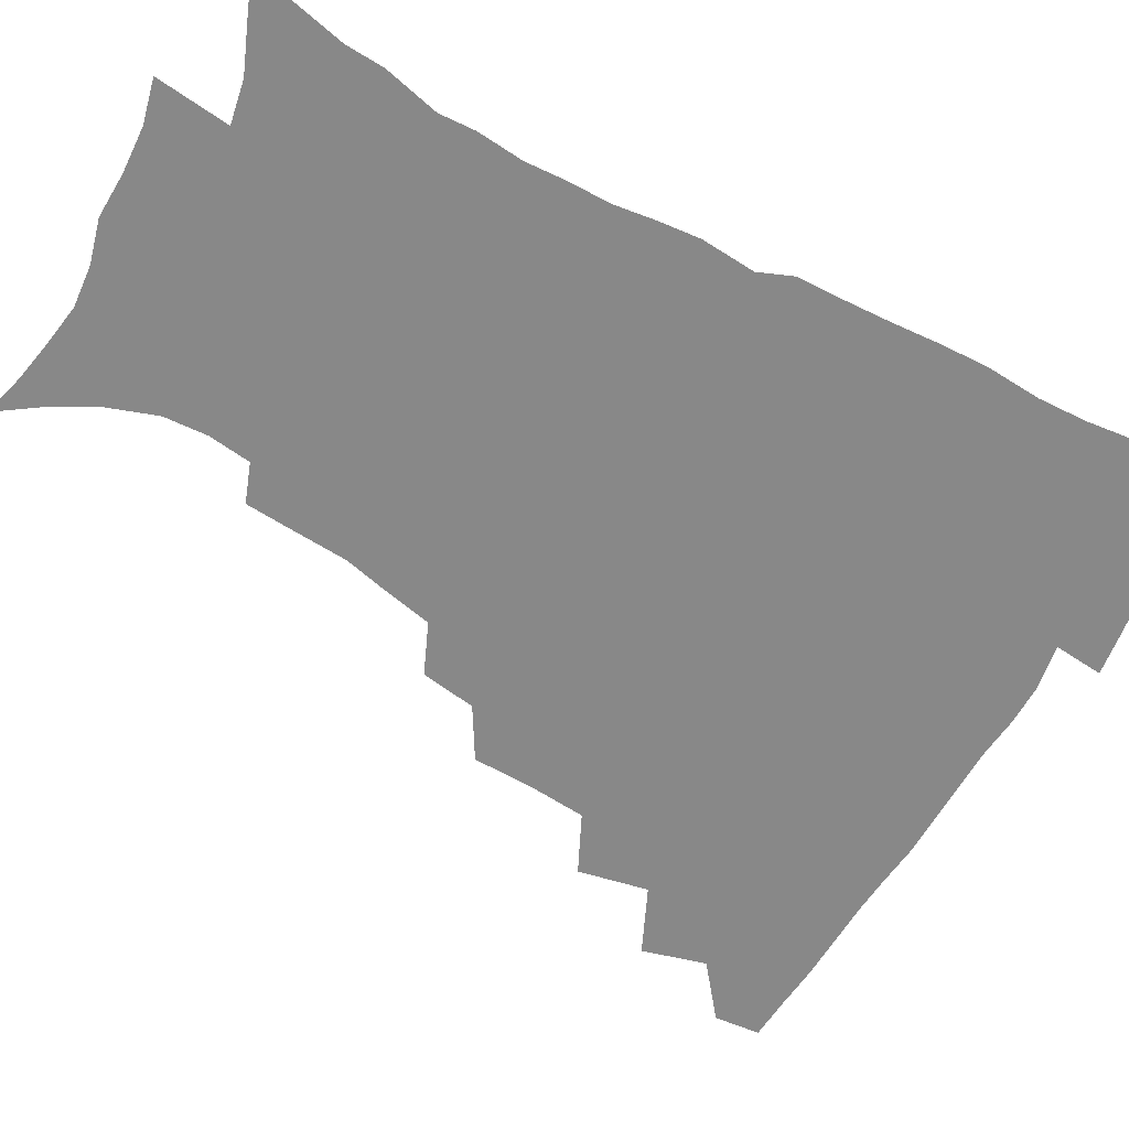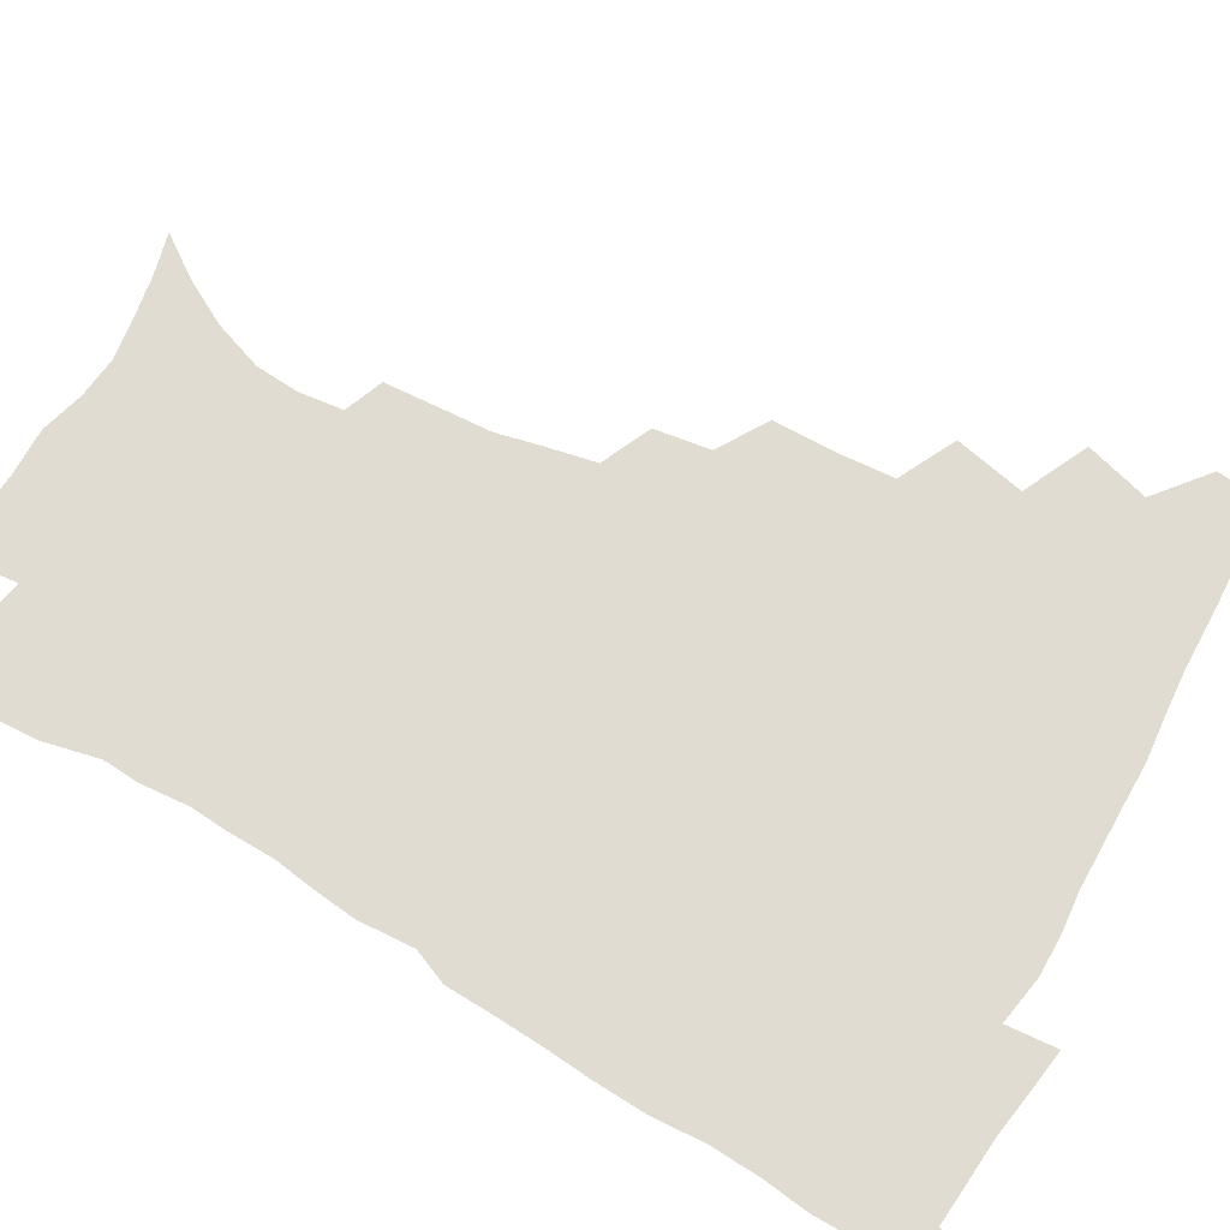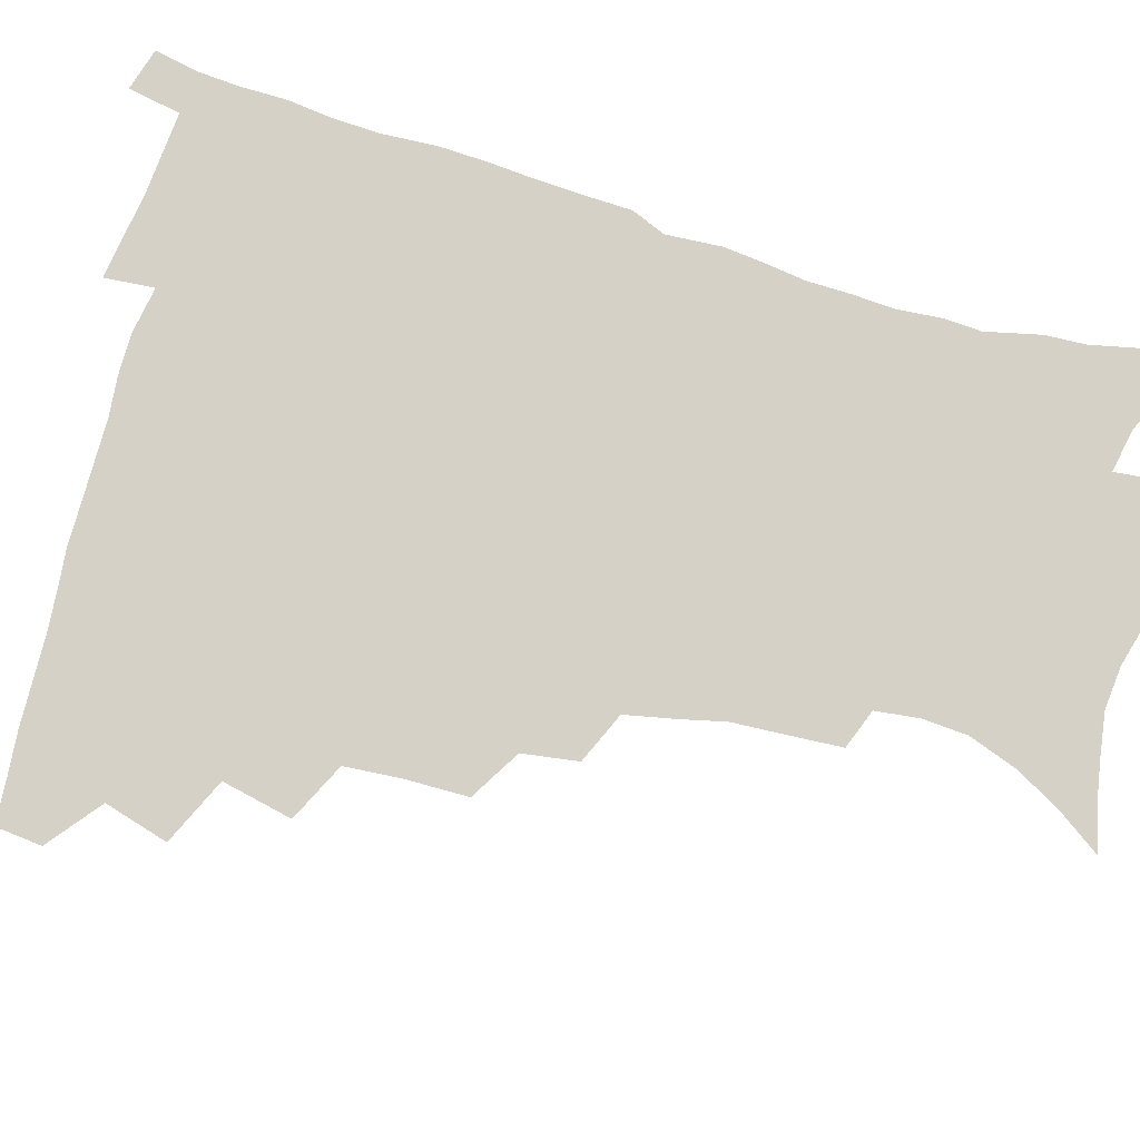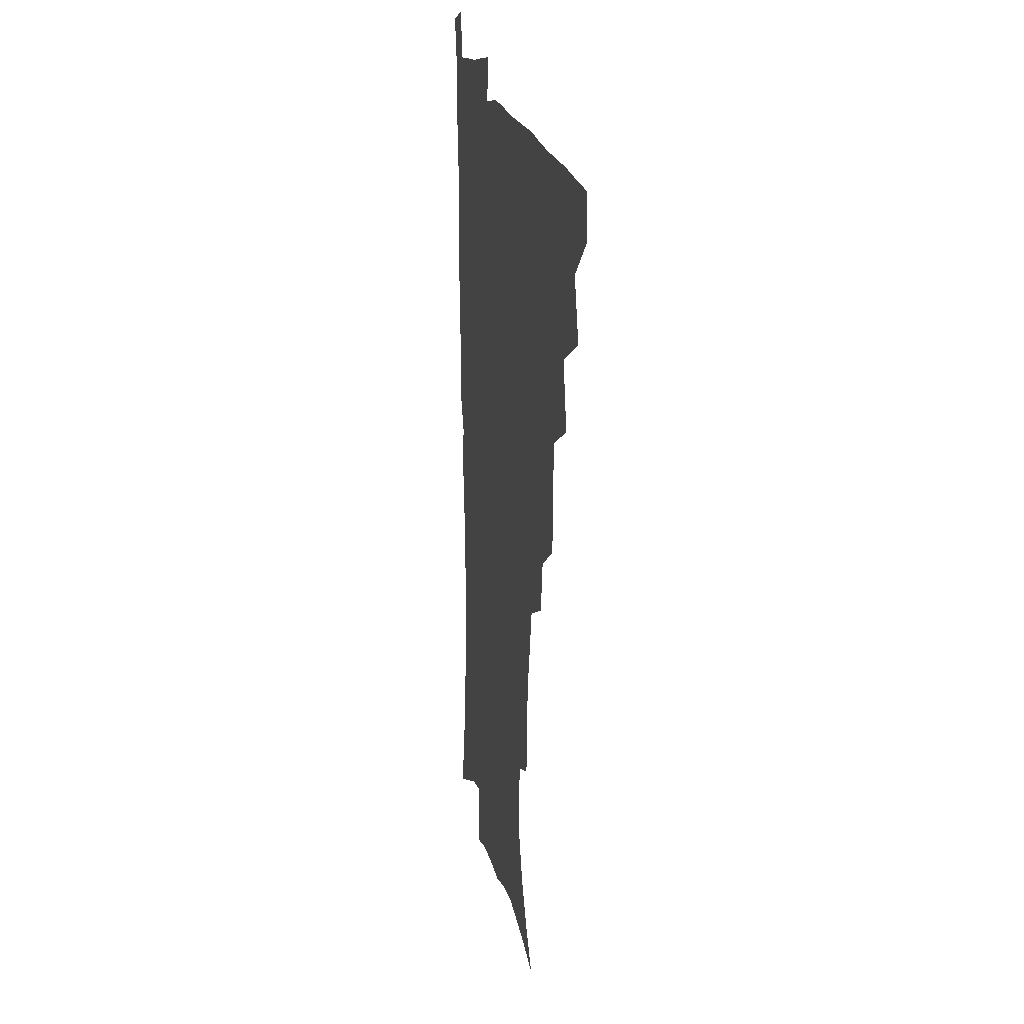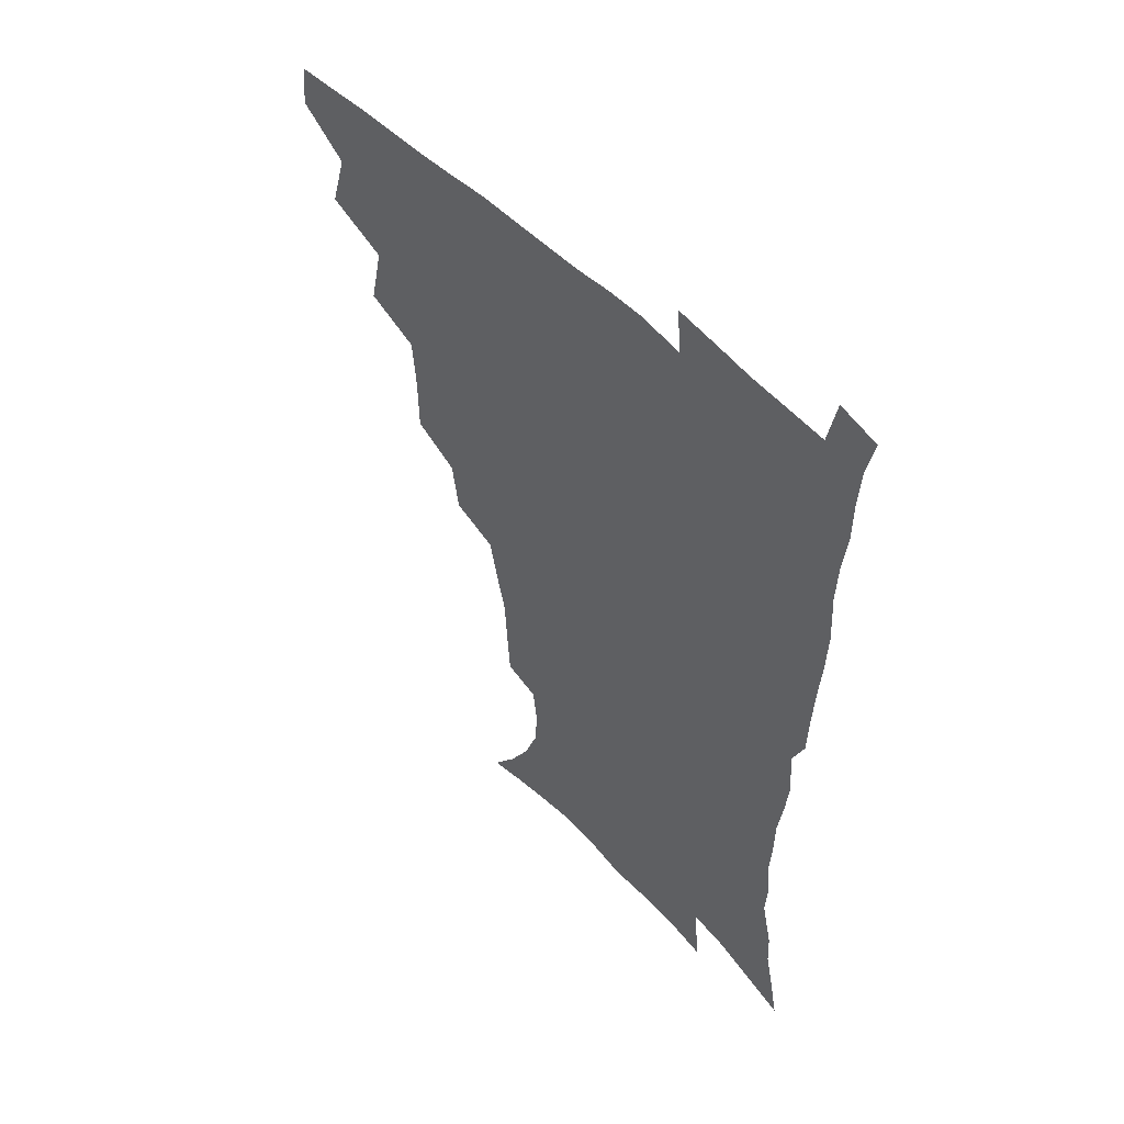
<metadata>
{"format":"obj","ext":"obj","renderer":"f3d","projection":"perspective","resolution":1024,"background":"white","views":[{"elev":-62.9,"azim":60.7,"up":"+Z"},{"elev":69.1,"azim":119.8,"up":"+Z"},{"elev":79.0,"azim":-73.9,"up":"+Z"},{"elev":18.2,"azim":-100.8,"up":"+Y"},{"elev":52.8,"azim":47.4,"up":"+Y"}]}
</metadata>
<code>
v 464.9 477 0
v 466.6 493.1 0
v 476.7 440.2 0
v 483 462.4 0
v 483.6 478.3 0
v 482.2 494.1 0
v 494.3 405.2 0
v 499.6 429.6 0
v 498.9 446.8 0
v 500.5 464.3 0
v 499 479.6 0
v 497.5 495.4 0
v 516.2 353.9 0
v 515.9 375.9 0
v 514.4 395.4 0
v 517.8 418.4 0
v 516 433.4 0
v 516.1 450.1 0
v 515.5 465.3 0
v 514.3 480.3 0
v 512.9 495.9 0
v 536.4 324.1 0
v 533.5 343.4 0
v 533.2 366 0
v 533 386.9 0
v 533.5 406.1 0
v 532.5 420.7 0
v 532.3 436.7 0
v 531.5 451.7 0
v 530.5 466.4 0
v 529.2 481.3 0
v 528.1 496.4 0
v 563.3 246.3 0
v 562.2 264.2 0
v 561.1 283.3 0
v 557.6 298.3 0
v 553.9 316.3 0
v 551.6 337.1 0
v 549.7 355.3 0
v 547.8 371.8 0
v 546.6 387.8 0
v 547.2 406.6 0
v 547.9 423.9 0
v 547.7 438.9 0
v 546.6 453 0
v 545.2 467.5 0
v 543.9 482.3 0
v 542.6 497.5 0
v 552.6 162.8 0
v 563.1 177.8 0
v 571.7 193.5 0
v 577.7 210.4 0
v 578.8 225.9 0
v 577 241.1 0
v 576 260.8 0
v 574.2 277.2 0
v 572 292.9 0
v 569.5 309.6 0
v 566.9 326.4 0
v 565.4 345 0
v 563.8 361.4 0
v 563.7 379.4 0
v 563.2 395.5 0
v 562.9 411.2 0
v 562.6 426.1 0
v 562 440 0
v 561.9 454.1 0
v 560.4 468.1 0
v 558.6 483.2 0
v 557 498.9 0
v 567.6 166.6 0
v 578.2 183.4 0
v 586.2 202.4 0
v 588.8 218.3 0
v 589.4 235.8 0
v 587.8 250.4 0
v 587.1 269.2 0
v 585.8 286.6 0
v 584 302.3 0
v 582 318.2 0
v 580.1 333.8 0
v 578.7 350 0
v 577.9 366.7 0
v 577.2 382.4 0
v 577.2 398.8 0
v 577 413.6 0
v 576.4 427.3 0
v 576.3 441.2 0
v 576.1 454.7 0
v 574.8 468.6 0
v 573.3 483.5 0
v 571.7 499 0
v 581.9 169.2 0
v 591.4 186.9 0
v 598.5 208.2 0
v 600.2 225.9 0
v 600 242.1 0
v 599.1 258.3 0
v 598 273.9 0
v 596.7 290.5 0
v 595.5 307.6 0
v 593.9 321.8 0
v 592.7 338.5 0
v 591.6 353.3 0
v 591.1 369.7 0
v 590.5 384.5 0
v 590.5 400.1 0
v 590.4 414.8 0
v 590.4 429 0
v 590 441.9 0
v 589.6 455.4 0
v 589.1 469 0
v 588.1 483.3 0
v 586.2 499.2 0
v 597.4 171.5 0
v 606.4 193.3 0
v 610.1 212.7 0
v 610.8 228.8 0
v 610.5 244.6 0
v 609.7 260 0
v 609.1 279.2 0
v 608 294.2 0
v 606.8 309.1 0
v 606 326.3 0
v 604.9 339.9 0
v 604.1 354.5 0
v 603.7 370.6 0
v 603.7 386.4 0
v 603.6 401.3 0
v 603.9 415.9 0
v 603.6 428.7 0
v 603.5 442.2 0
v 603.6 455.9 0
v 603.1 469.3 0
v 602.5 483 0
v 600.6 499.3 0
v 612.2 170.1 0
v 618.9 194.4 0
v 621.2 214 0
v 621.9 232.5 0
v 621.3 246.5 0
v 620.8 265 0
v 620.1 280.3 0
v 619.2 296 0
v 618.5 312.1 0
v 617.8 326.9 0
v 617.2 342.2 0
v 616.8 357.2 0
v 616.7 373.2 0
v 616.5 387.1 0
v 616.4 400.3 0
v 616.9 416.8 0
v 617.1 429.4 0
v 617.5 443 0
v 617.3 456.3 0
v 616.7 469.9 0
v 616.5 483.6 0
v 614.6 500.7 0
v 627.3 166 0
v 631.5 194.2 0
v 632.7 215.9 0
v 632.8 233.6 0
v 632.5 249.6 0
v 632 263.8 0
v 631.3 279.8 0
v 630.6 295.4 0
v 629.9 312 0
v 629.6 328.6 0
v 629.3 342.5 0
v 629.1 358.1 0
v 629.1 372.8 0
v 629.2 387.8 0
v 629.4 401.8 0
v 629.7 416.1 0
v 630.3 428.8 0
v 630.9 443.8 0
v 631.1 456.5 0
v 631.2 469.8 0
v 630.7 484.2 0
v 628.9 500.7 0
v 643.6 166.4 0
v 644.5 194.4 0
v 644.5 212.4 0
v 643.8 232.7 0
v 643.6 248.8 0
v 643.1 263.7 0
v 642.4 280.2 0
v 641.9 295.9 0
v 641.6 310.7 0
v 641.2 327.7 0
v 641.4 341.6 0
v 641.2 357.6 0
v 641.6 371.7 0
v 641.7 387.2 0
v 642.1 401.1 0
v 642.3 415.7 0
v 643.4 428 0
v 643.9 442.8 0
v 644.6 456.3 0
v 645 469.7 0
v 645.6 483.4 0
v 645.6 497.9 0
v 644.1 515.3 0
v 659.4 165.3 0
v 657.8 192.1 0
v 656.4 212.3 0
v 656.6 226.6 0
v 654.7 247.8 0
v 654 264.2 0
v 653.4 280.1 0
v 653 296.2 0
v 653.3 309.3 0
v 652.9 326.1 0
v 653.5 340 0
v 654.3 353.7 0
v 654.1 370 0
v 654.3 385.4 0
v 654.9 399.4 0
v 655.4 413.7 0
v 656.5 427.4 0
v 657 442.7 0
v 658 455.7 0
v 658.9 469.1 0
v 659.7 482.8 0
v 660 497.1 0
v 659.2 513.2 0
v 674.6 161.6 0
v 672 187.7 0
v 669.4 208.3 0
v 668 226.2 0
v 666.2 245 0
v 665.1 262.5 0
v 664.2 279.4 0
v 664.2 294.2 0
v 664.6 308.3 0
v 664.5 323.9 0
v 666 336.6 0
v 666.4 351.9 0
v 666.8 366.9 0
v 667 382.9 0
v 667.7 397.4 0
v 667.8 413.1 0
v 669.8 425.8 0
v 670.4 440.7 0
v 671.6 454.6 0
v 672.6 468.2 0
v 673.7 482.1 0
v 674.5 495.8 0
v 674.6 510.8 0
v 687 184.8 0
v 682.6 204.7 0
v 679.5 224.4 0
v 678.7 239.8 0
v 677.8 256 0
v 677.1 272.2 0
v 676.5 288.5 0
v 676.4 304 0
v 677.5 317.7 0
v 678.9 331.3 0
v 678.9 347.6 0
v 679.5 363.1 0
v 680.6 377.8 0
v 681.5 392.9 0
v 683 407.3 0
v 683.3 423 0
v 684.6 437.5 0
v 685.1 453.3 0
v 686.3 467.3 0
v 687.4 481.2 0
v 688.6 495.3 0
v 689.3 509.8 0
v 702.5 178.2 0
v 697.1 198.4 0
v 694.8 215 0
v 691.5 233.7 0
v 690.6 249.1 0
v 689.8 264.9 0
v 689.9 279.9 0
v 689.4 296.2 0
v 690.6 310.1 0
v 691.9 324.5 0
v 692 341.2 0
v 692.7 357 0
v 694.8 371 0
v 696.6 385.6 0
v 697.3 401.7 0
v 696.8 419.4 0
v 698.9 433.6 0
v 700.1 449.1 0
v 700.6 465 0
v 701.7 479.7 0
v 703 494.2 0
v 704.1 508.6 0
v 707.6 527 0
v 717.1 172.2 0
v 714 188.4 0
v 710.3 205.6 0
v 709.7 219.4 0
v 705.2 238.9 0
v 706 251.6 0
v 704.7 268.1 0
v 705.6 282.1 0
v 705.9 297.7 0
v 707.9 311.4 0
v 709.5 326.4 0
v 708.3 345.7 0
v 713.2 357.6 0
v 713.8 374.4 0
v 714.7 391 0
v 716 407.5 0
v 716.7 424.3 0
v 715.6 443.9 0
v 716.3 460.7 0
v 718.2 476 0
v 718.3 492.5 0
v 719.4 507.5 0
v 722.5 522.6 0
f 4 5 1
f 1 5 2
f 5 6 2
f 8 9 3
f 3 9 4
f 9 10 4
f 4 10 5
f 10 11 5
f 5 11 6
f 11 12 6
f 15 16 7
f 7 16 8
f 16 17 8
f 8 17 9
f 17 18 9
f 9 18 10
f 18 19 10
f 10 19 11
f 19 20 11
f 11 20 12
f 20 21 12
f 23 24 13
f 13 24 14
f 24 25 14
f 14 25 15
f 25 26 15
f 15 26 16
f 26 27 16
f 16 27 17
f 27 28 17
f 17 28 18
f 28 29 18
f 18 29 19
f 29 30 19
f 19 30 20
f 30 31 20
f 20 31 21
f 31 32 21
f 37 38 22
f 22 38 23
f 38 39 23
f 23 39 24
f 39 40 24
f 24 40 25
f 40 41 25
f 25 41 26
f 41 42 26
f 26 42 27
f 42 43 27
f 27 43 28
f 43 44 28
f 28 44 29
f 44 45 29
f 29 45 30
f 45 46 30
f 30 46 31
f 46 47 31
f 31 47 32
f 47 48 32
f 54 55 33
f 33 55 34
f 55 56 34
f 34 56 35
f 56 57 35
f 35 57 36
f 57 58 36
f 36 58 37
f 58 59 37
f 37 59 38
f 59 60 38
f 38 60 39
f 60 61 39
f 39 61 40
f 61 62 40
f 40 62 41
f 62 63 41
f 41 63 42
f 63 64 42
f 42 64 43
f 64 65 43
f 43 65 44
f 65 66 44
f 44 66 45
f 66 67 45
f 45 67 46
f 67 68 46
f 46 68 47
f 68 69 47
f 47 69 48
f 69 70 48
f 49 71 50
f 71 72 50
f 50 72 51
f 72 73 51
f 51 73 52
f 73 74 52
f 52 74 53
f 74 75 53
f 53 75 54
f 75 76 54
f 54 76 55
f 76 77 55
f 55 77 56
f 77 78 56
f 56 78 57
f 78 79 57
f 57 79 58
f 79 80 58
f 58 80 59
f 80 81 59
f 59 81 60
f 81 82 60
f 60 82 61
f 82 83 61
f 61 83 62
f 83 84 62
f 62 84 63
f 84 85 63
f 63 85 64
f 85 86 64
f 64 86 65
f 86 87 65
f 65 87 66
f 87 88 66
f 66 88 67
f 88 89 67
f 67 89 68
f 89 90 68
f 68 90 69
f 90 91 69
f 69 91 70
f 91 92 70
f 71 93 72
f 93 94 72
f 72 94 73
f 94 95 73
f 73 95 74
f 95 96 74
f 74 96 75
f 96 97 75
f 75 97 76
f 97 98 76
f 76 98 77
f 98 99 77
f 77 99 78
f 99 100 78
f 78 100 79
f 100 101 79
f 79 101 80
f 101 102 80
f 80 102 81
f 102 103 81
f 81 103 82
f 103 104 82
f 82 104 83
f 104 105 83
f 83 105 84
f 105 106 84
f 84 106 85
f 106 107 85
f 85 107 86
f 107 108 86
f 86 108 87
f 108 109 87
f 87 109 88
f 109 110 88
f 88 110 89
f 110 111 89
f 89 111 90
f 111 112 90
f 90 112 91
f 112 113 91
f 91 113 92
f 113 114 92
f 93 115 94
f 115 116 94
f 94 116 95
f 116 117 95
f 95 117 96
f 117 118 96
f 96 118 97
f 118 119 97
f 97 119 98
f 119 120 98
f 98 120 99
f 120 121 99
f 99 121 100
f 121 122 100
f 100 122 101
f 122 123 101
f 101 123 102
f 123 124 102
f 102 124 103
f 124 125 103
f 103 125 104
f 125 126 104
f 104 126 105
f 126 127 105
f 105 127 106
f 127 128 106
f 106 128 107
f 128 129 107
f 107 129 108
f 129 130 108
f 108 130 109
f 130 131 109
f 109 131 110
f 131 132 110
f 110 132 111
f 132 133 111
f 111 133 112
f 133 134 112
f 112 134 113
f 134 135 113
f 113 135 114
f 135 136 114
f 115 137 116
f 137 138 116
f 116 138 117
f 138 139 117
f 117 139 118
f 139 140 118
f 118 140 119
f 140 141 119
f 119 141 120
f 141 142 120
f 120 142 121
f 142 143 121
f 121 143 122
f 143 144 122
f 122 144 123
f 144 145 123
f 123 145 124
f 145 146 124
f 124 146 125
f 146 147 125
f 125 147 126
f 147 148 126
f 126 148 127
f 148 149 127
f 127 149 128
f 149 150 128
f 128 150 129
f 150 151 129
f 129 151 130
f 151 152 130
f 130 152 131
f 152 153 131
f 131 153 132
f 153 154 132
f 132 154 133
f 154 155 133
f 133 155 134
f 155 156 134
f 134 156 135
f 156 157 135
f 135 157 136
f 157 158 136
f 137 159 138
f 159 160 138
f 138 160 139
f 160 161 139
f 139 161 140
f 161 162 140
f 140 162 141
f 162 163 141
f 141 163 142
f 163 164 142
f 142 164 143
f 164 165 143
f 143 165 144
f 165 166 144
f 144 166 145
f 166 167 145
f 145 167 146
f 167 168 146
f 146 168 147
f 168 169 147
f 147 169 148
f 169 170 148
f 148 170 149
f 170 171 149
f 149 171 150
f 171 172 150
f 150 172 151
f 172 173 151
f 151 173 152
f 173 174 152
f 152 174 153
f 174 175 153
f 153 175 154
f 175 176 154
f 154 176 155
f 176 177 155
f 155 177 156
f 177 178 156
f 156 178 157
f 178 179 157
f 157 179 158
f 179 180 158
f 159 181 160
f 181 182 160
f 160 182 161
f 182 183 161
f 161 183 162
f 183 184 162
f 162 184 163
f 184 185 163
f 163 185 164
f 185 186 164
f 164 186 165
f 186 187 165
f 165 187 166
f 187 188 166
f 166 188 167
f 188 189 167
f 167 189 168
f 189 190 168
f 168 190 169
f 190 191 169
f 169 191 170
f 191 192 170
f 170 192 171
f 192 193 171
f 171 193 172
f 193 194 172
f 172 194 173
f 194 195 173
f 173 195 174
f 195 196 174
f 174 196 175
f 196 197 175
f 175 197 176
f 197 198 176
f 176 198 177
f 198 199 177
f 177 199 178
f 199 200 178
f 178 200 179
f 200 201 179
f 179 201 180
f 201 202 180
f 181 204 182
f 204 205 182
f 182 205 183
f 205 206 183
f 183 206 184
f 206 207 184
f 184 207 185
f 207 208 185
f 185 208 186
f 208 209 186
f 186 209 187
f 209 210 187
f 187 210 188
f 210 211 188
f 188 211 189
f 211 212 189
f 189 212 190
f 212 213 190
f 190 213 191
f 213 214 191
f 191 214 192
f 214 215 192
f 192 215 193
f 215 216 193
f 193 216 194
f 216 217 194
f 194 217 195
f 217 218 195
f 195 218 196
f 218 219 196
f 196 219 197
f 219 220 197
f 197 220 198
f 220 221 198
f 198 221 199
f 221 222 199
f 199 222 200
f 222 223 200
f 200 223 201
f 223 224 201
f 201 224 202
f 224 225 202
f 202 225 203
f 225 226 203
f 204 227 205
f 227 228 205
f 205 228 206
f 228 229 206
f 206 229 207
f 229 230 207
f 207 230 208
f 230 231 208
f 208 231 209
f 231 232 209
f 209 232 210
f 232 233 210
f 210 233 211
f 233 234 211
f 211 234 212
f 234 235 212
f 212 235 213
f 235 236 213
f 213 236 214
f 236 237 214
f 214 237 215
f 237 238 215
f 215 238 216
f 238 239 216
f 216 239 217
f 239 240 217
f 217 240 218
f 240 241 218
f 218 241 219
f 241 242 219
f 219 242 220
f 242 243 220
f 220 243 221
f 243 244 221
f 221 244 222
f 244 245 222
f 222 245 223
f 245 246 223
f 223 246 224
f 246 247 224
f 224 247 225
f 247 248 225
f 225 248 226
f 248 249 226
f 228 250 229
f 250 251 229
f 229 251 230
f 251 252 230
f 230 252 231
f 252 253 231
f 231 253 232
f 253 254 232
f 232 254 233
f 254 255 233
f 233 255 234
f 255 256 234
f 234 256 235
f 256 257 235
f 235 257 236
f 257 258 236
f 236 258 237
f 258 259 237
f 237 259 238
f 259 260 238
f 238 260 239
f 260 261 239
f 239 261 240
f 261 262 240
f 240 262 241
f 262 263 241
f 241 263 242
f 263 264 242
f 242 264 243
f 264 265 243
f 243 265 244
f 265 266 244
f 244 266 245
f 266 267 245
f 245 267 246
f 267 268 246
f 246 268 247
f 268 269 247
f 247 269 248
f 269 270 248
f 248 270 249
f 270 271 249
f 250 272 251
f 272 273 251
f 251 273 252
f 273 274 252
f 252 274 253
f 274 275 253
f 253 275 254
f 275 276 254
f 254 276 255
f 276 277 255
f 255 277 256
f 277 278 256
f 256 278 257
f 278 279 257
f 257 279 258
f 279 280 258
f 258 280 259
f 280 281 259
f 259 281 260
f 281 282 260
f 260 282 261
f 282 283 261
f 261 283 262
f 283 284 262
f 262 284 263
f 284 285 263
f 263 285 264
f 285 286 264
f 264 286 265
f 286 287 265
f 265 287 266
f 287 288 266
f 266 288 267
f 288 289 267
f 267 289 268
f 289 290 268
f 268 290 269
f 290 291 269
f 269 291 270
f 291 292 270
f 270 292 271
f 292 293 271
f 272 295 273
f 295 296 273
f 273 296 274
f 296 297 274
f 274 297 275
f 297 298 275
f 275 298 276
f 298 299 276
f 276 299 277
f 299 300 277
f 277 300 278
f 300 301 278
f 278 301 279
f 301 302 279
f 279 302 280
f 302 303 280
f 280 303 281
f 303 304 281
f 281 304 282
f 304 305 282
f 282 305 283
f 305 306 283
f 283 306 284
f 306 307 284
f 284 307 285
f 307 308 285
f 285 308 286
f 308 309 286
f 286 309 287
f 309 310 287
f 287 310 288
f 310 311 288
f 288 311 289
f 311 312 289
f 289 312 290
f 312 313 290
f 290 313 291
f 313 314 291
f 291 314 292
f 314 315 292
f 292 315 293
f 315 316 293
f 293 316 294
f 316 317 294

</code>
